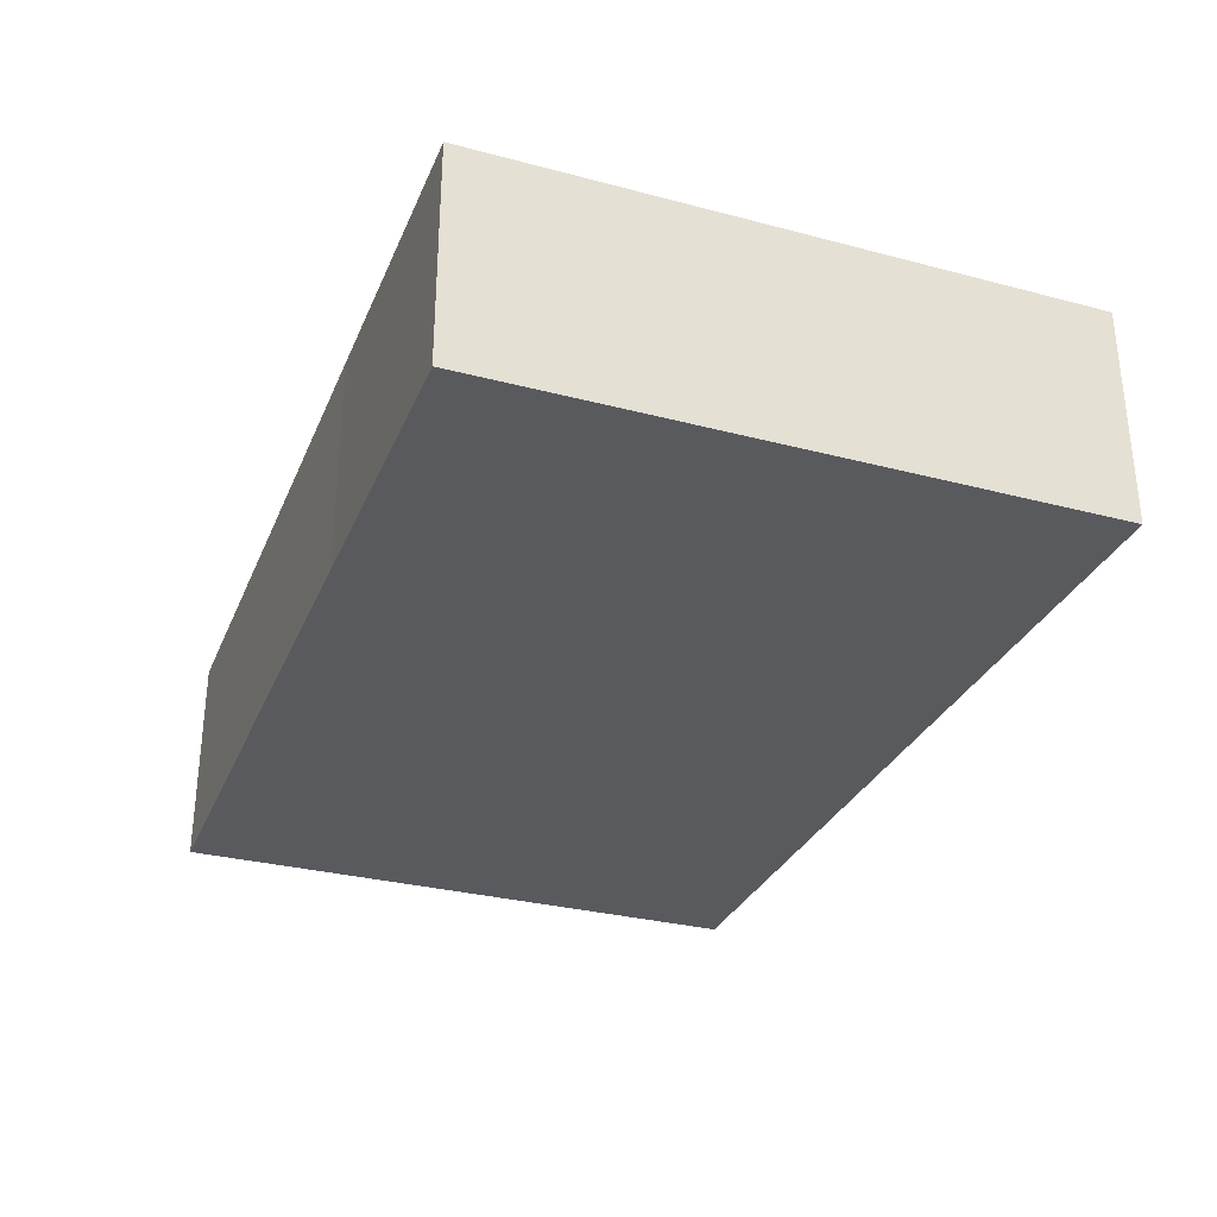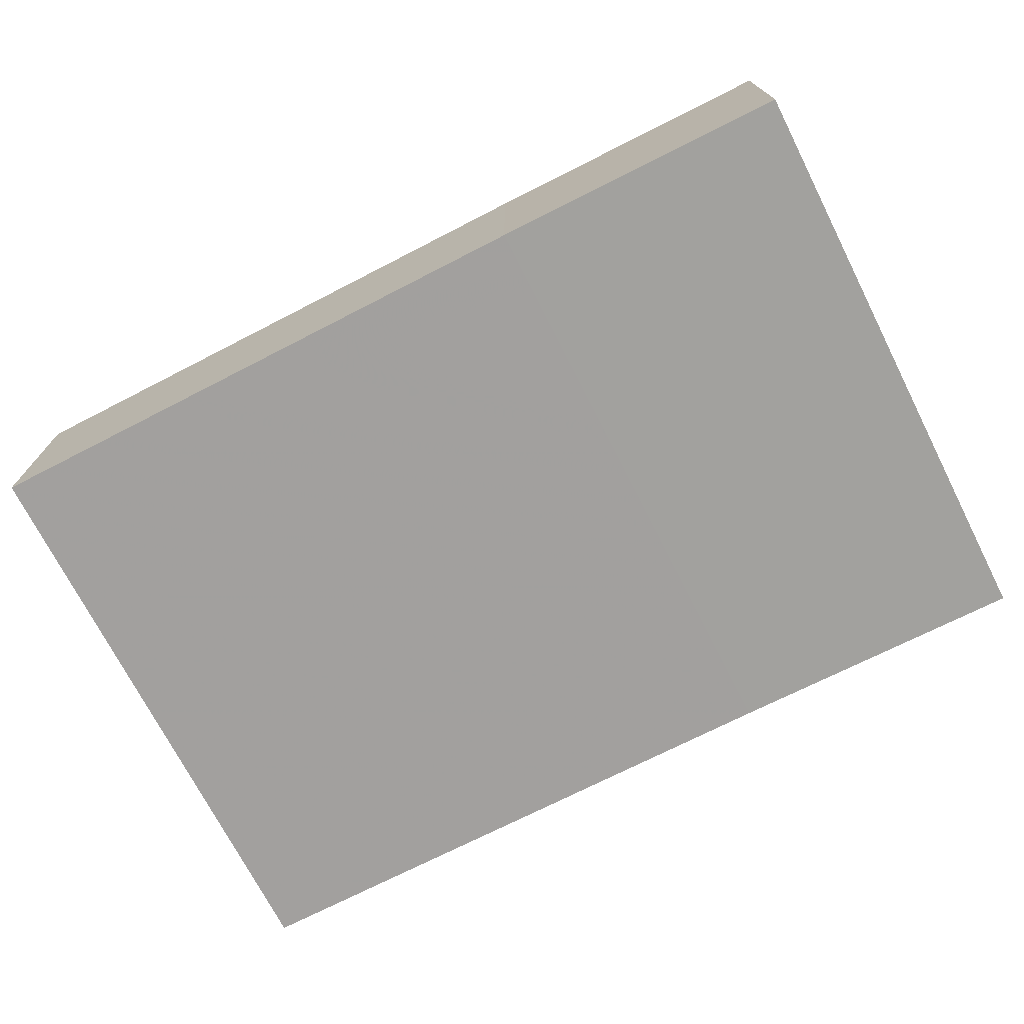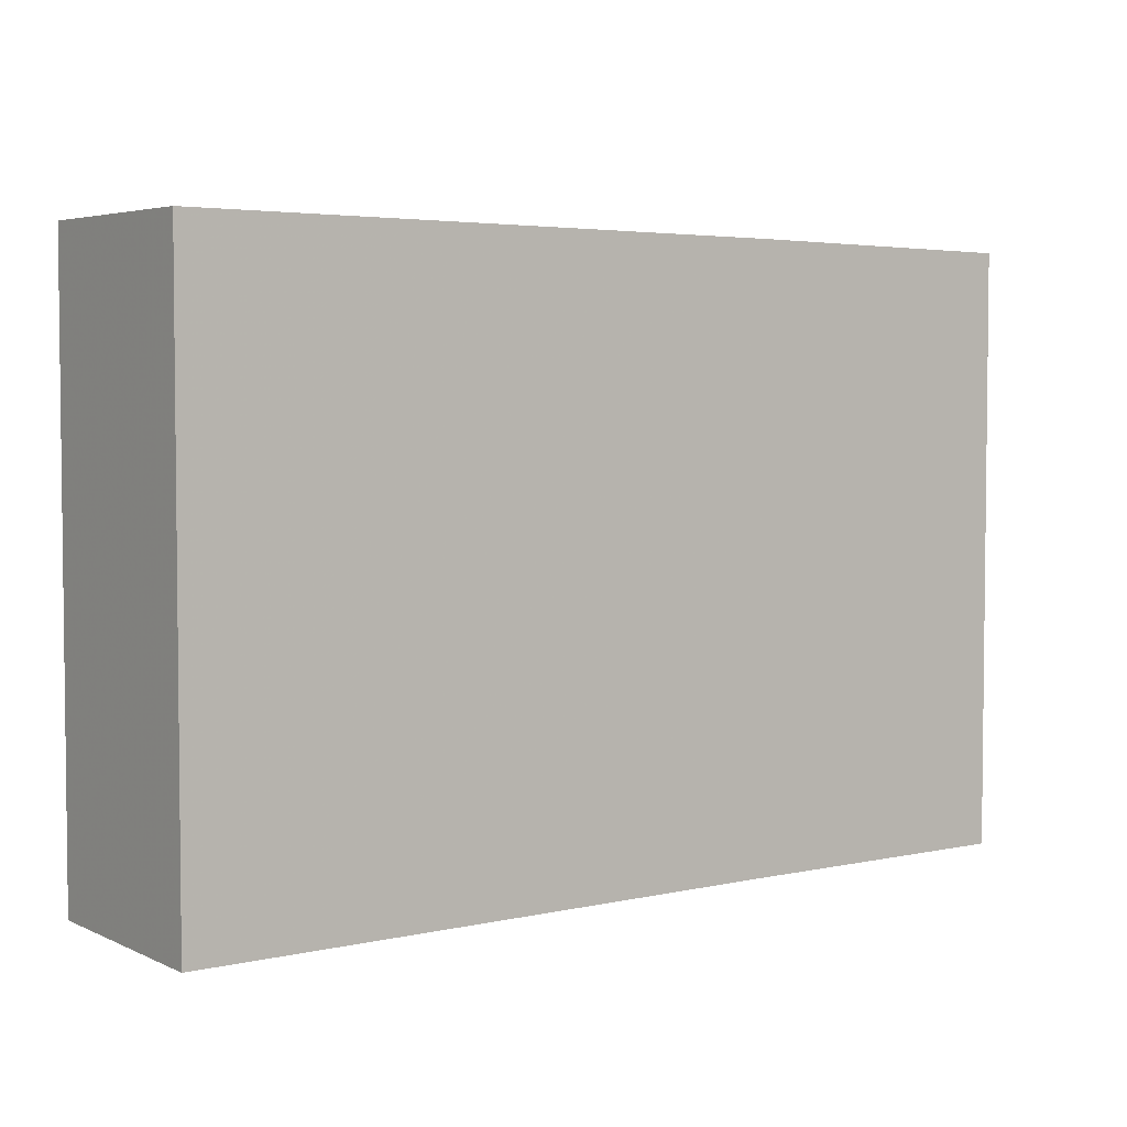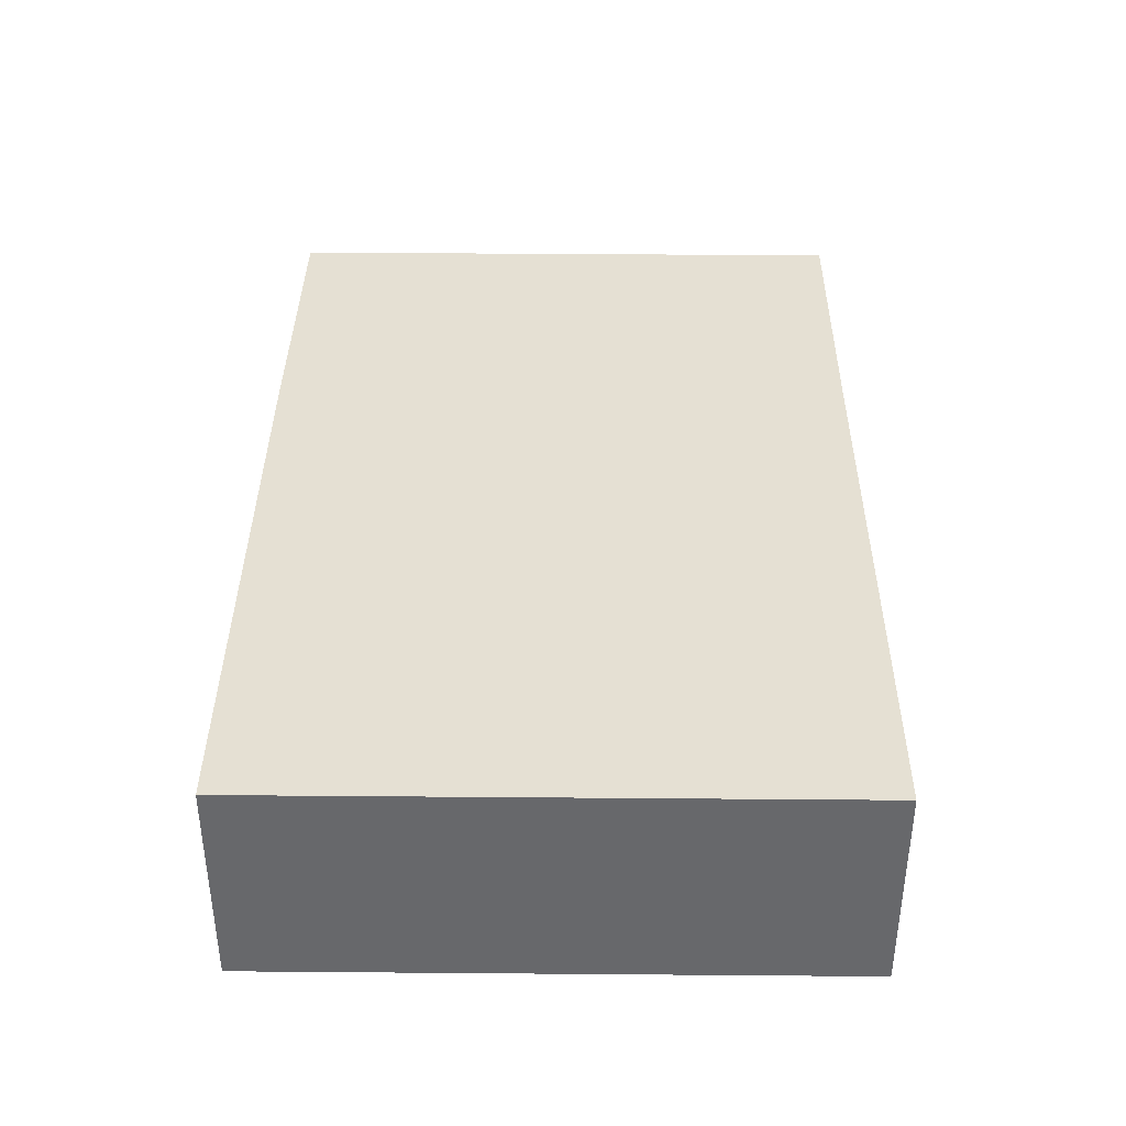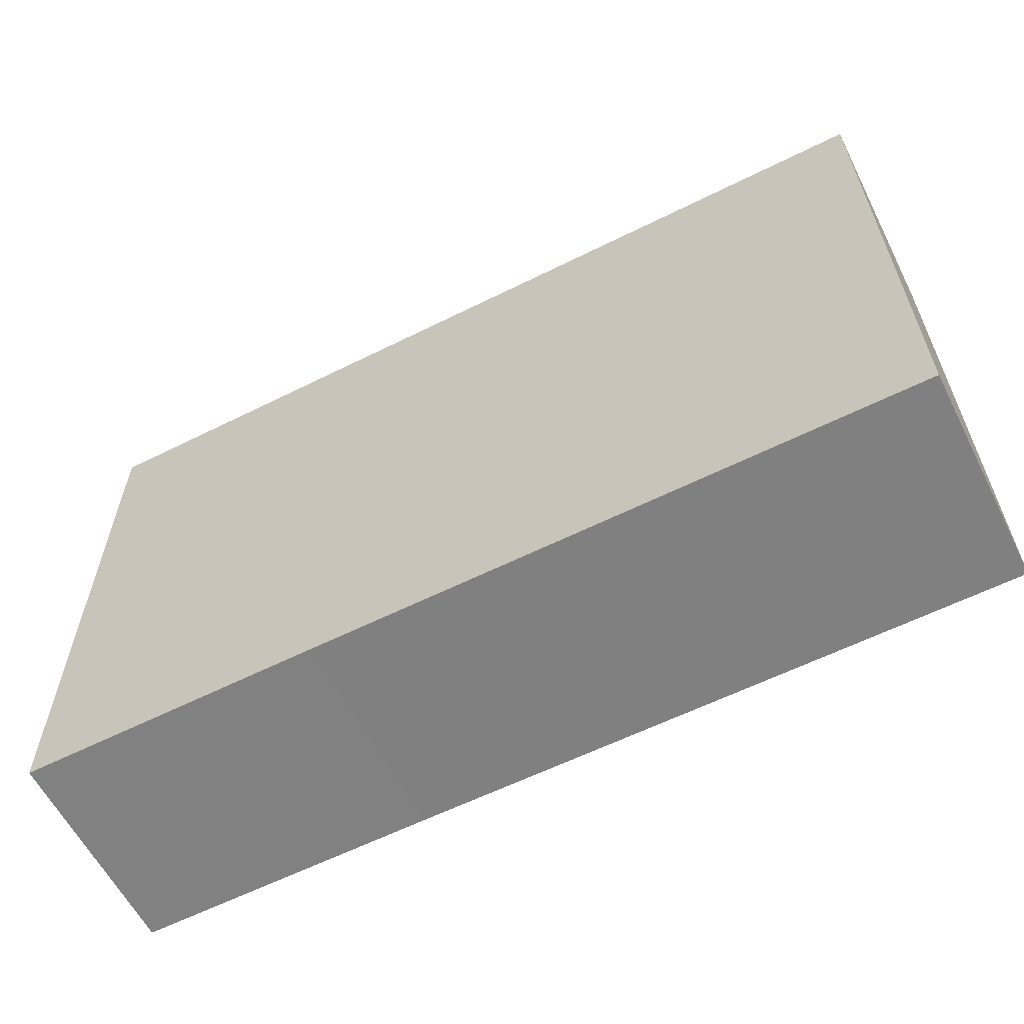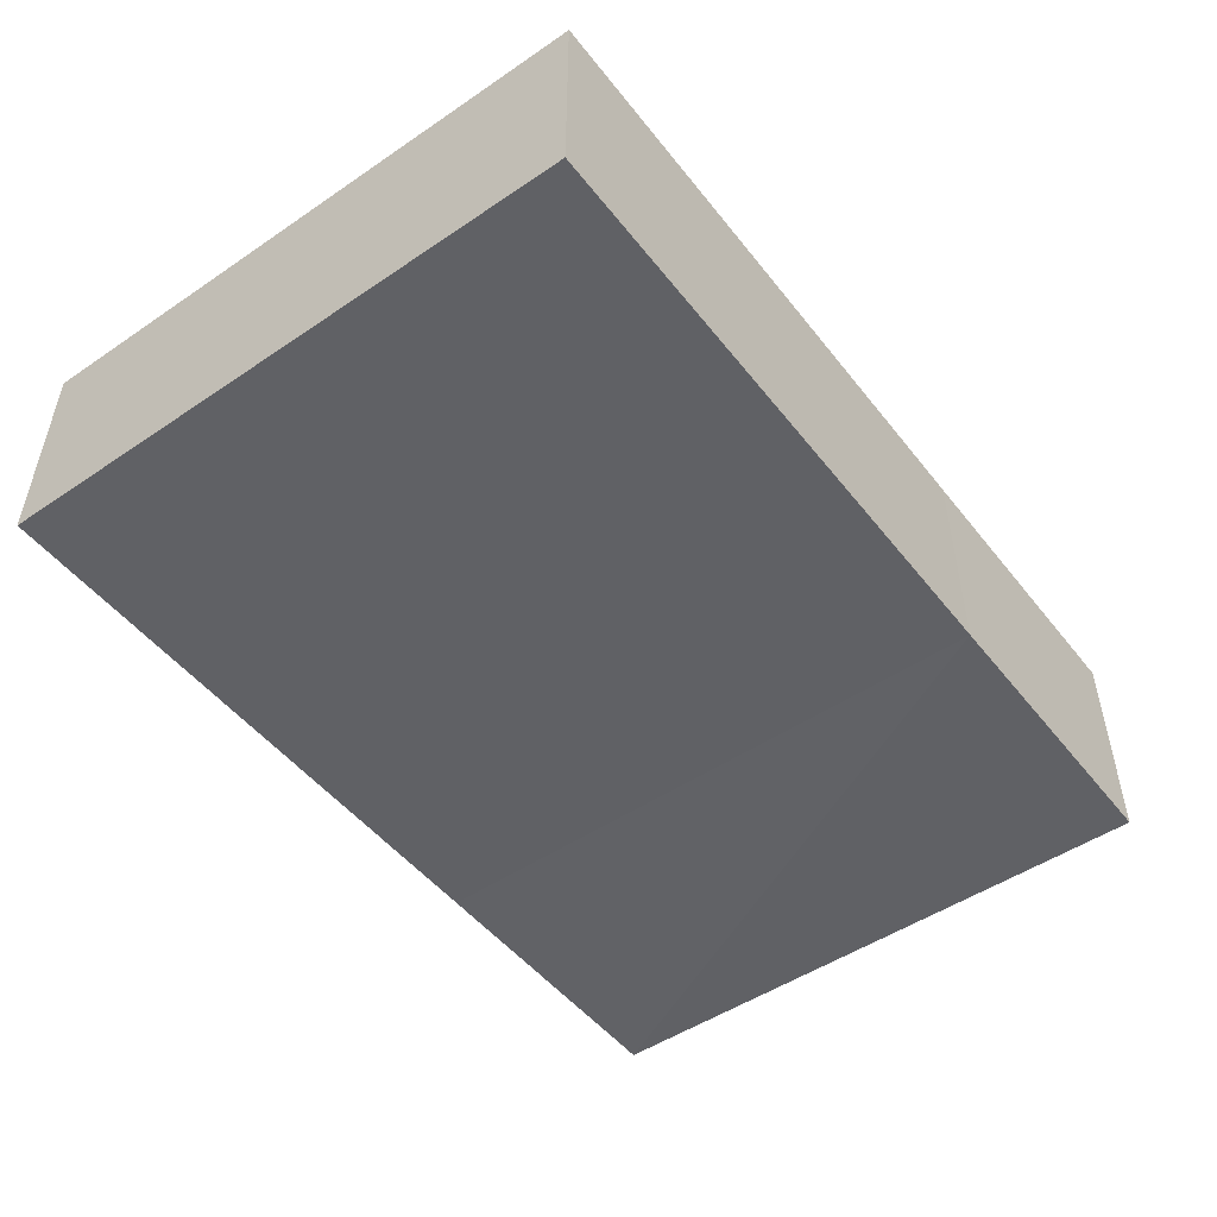
<metadata>
{"format":"obj","ext":"obj","renderer":"f3d","projection":"perspective","resolution":1024,"background":"white","views":[{"elev":-30.7,"azim":69.7,"up":"+Z"},{"elev":-71.9,"azim":27.0,"up":"+Z"},{"elev":3.7,"azim":-36.3,"up":"+Y"},{"elev":38.1,"azim":-89.5,"up":"+Z"},{"elev":-60.4,"azim":-153.0,"up":"+Y"},{"elev":-49.7,"azim":-53.2,"up":"+Z"}]}
</metadata>
<code>
o 4130
v 2181 1885 14.18
v 2181 1885 14.17
v 2181 1885 14.17
v 2181 1885 14.18
v 2181 1885 14.17
v 2181 1885 14.17
v 2181 1885 14.17
v 2181 1885 14.18
v 2181 1885 14.18
v 2181 1885 14.18
v 2181 1885 14.17
v 2181 1885 14.18
v 2181 1885 14.18
v 2181 1885 14.17
v 2181 1885 14.18
v 2181 1885 14.17
v 2181 1885 14.18
v 2181 1885 14.17
v 2181 1885 14.17
v 2181 1885 14.18
v 2181 1885 14.18
v 2181 1885 14.17
v 2181 1885 14.17
v 2181 1885 14.18
f 1 2 3
f 4 5 2
f 6 5 7
f 8 4 9
f 8 5 10
f 8 11 7
f 12 13 10
f 14 13 7
f 14 15 10
f 16 13 17
f 14 16 18
f 19 17 20
f 9 21 20
f 19 21 3
f 18 22 3
f 1 22 20
f 23 21 15
f 24 15 21
f 23 11 22
f 24 22 11

</code>
